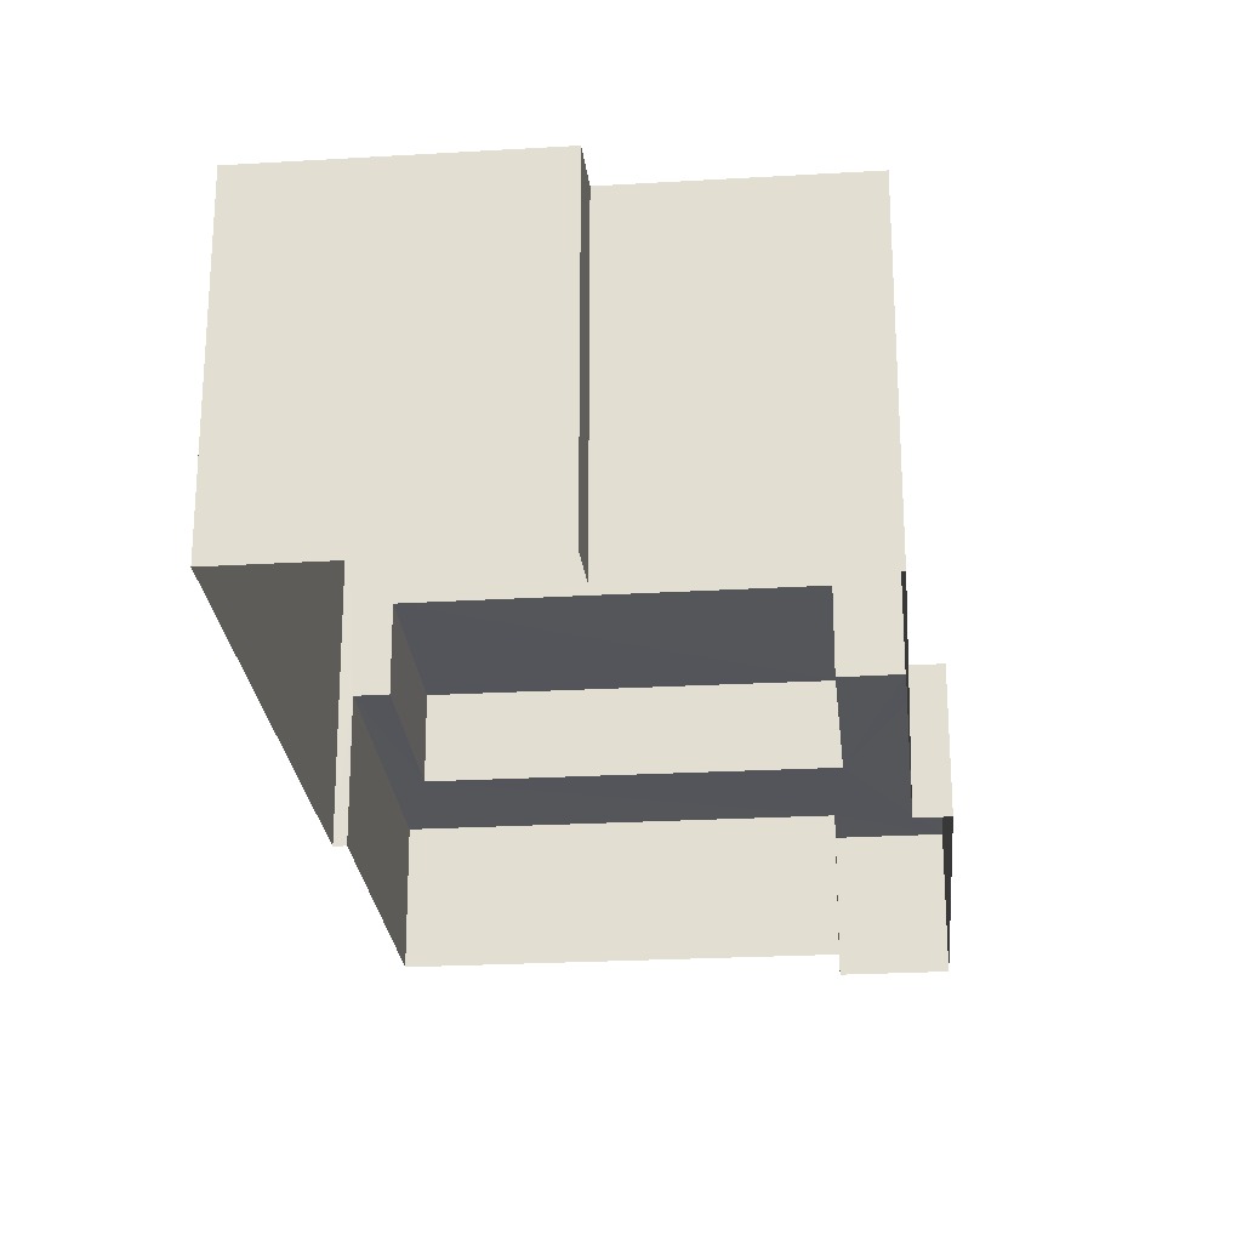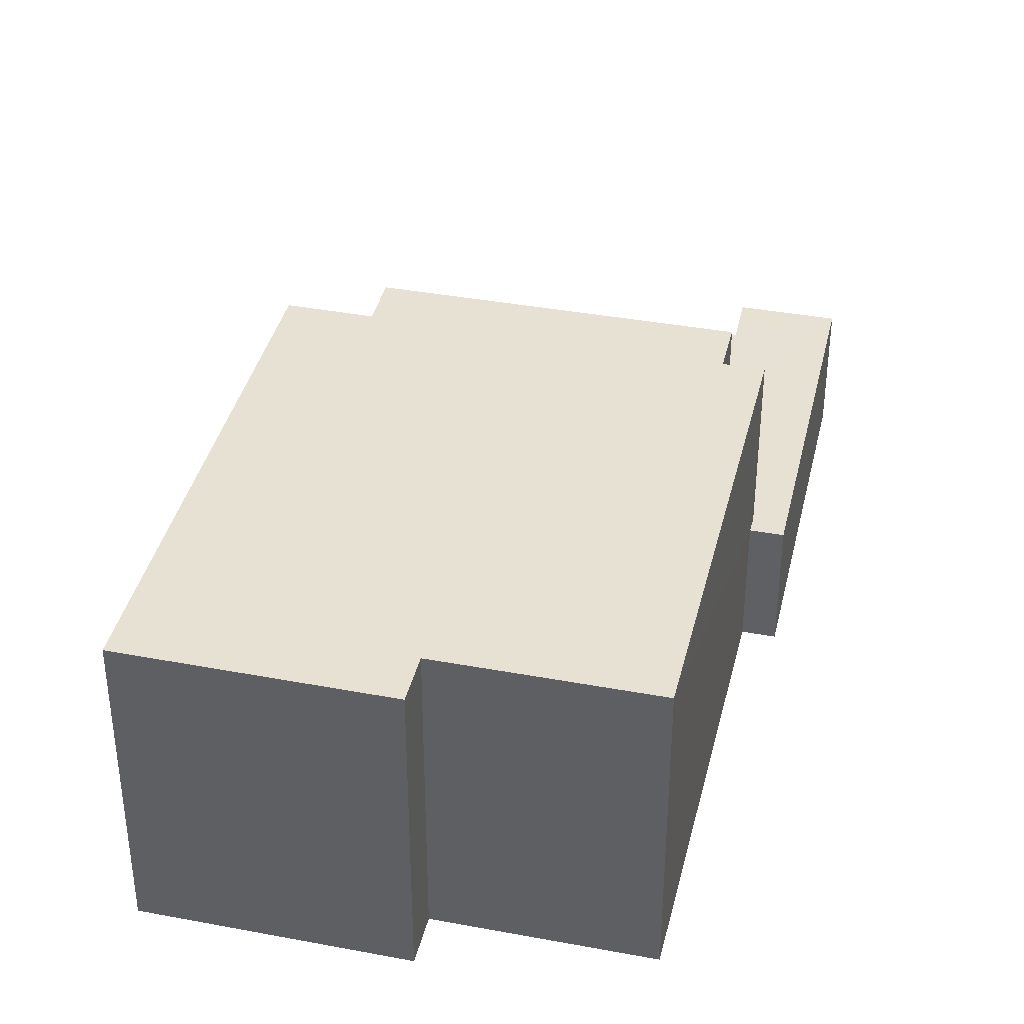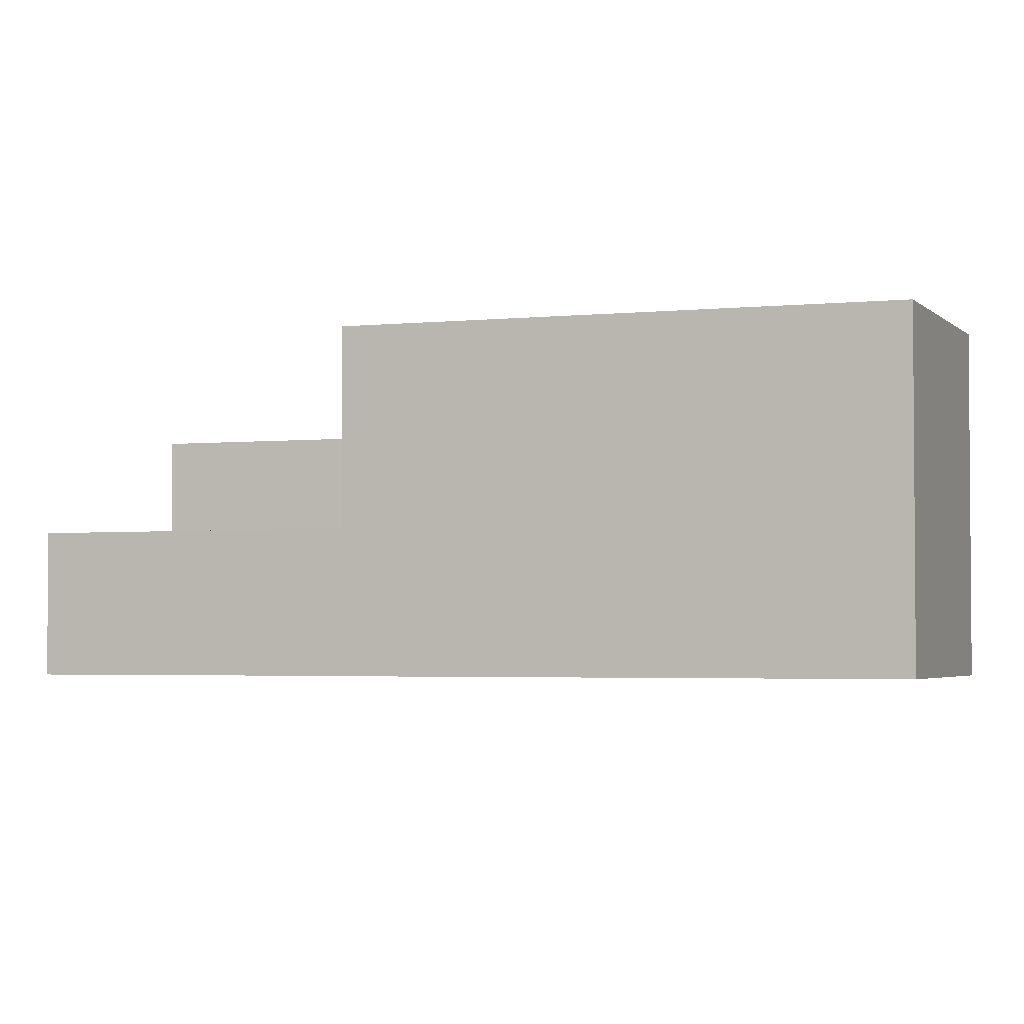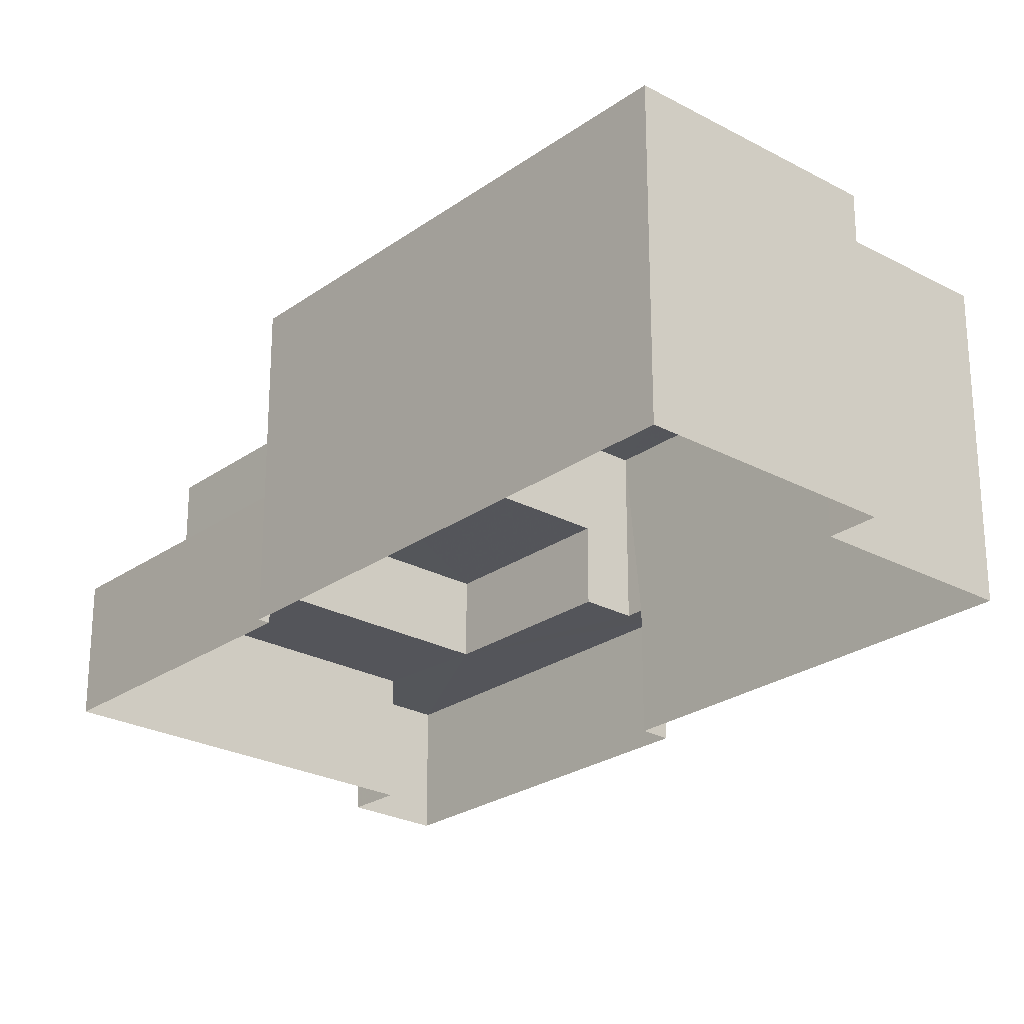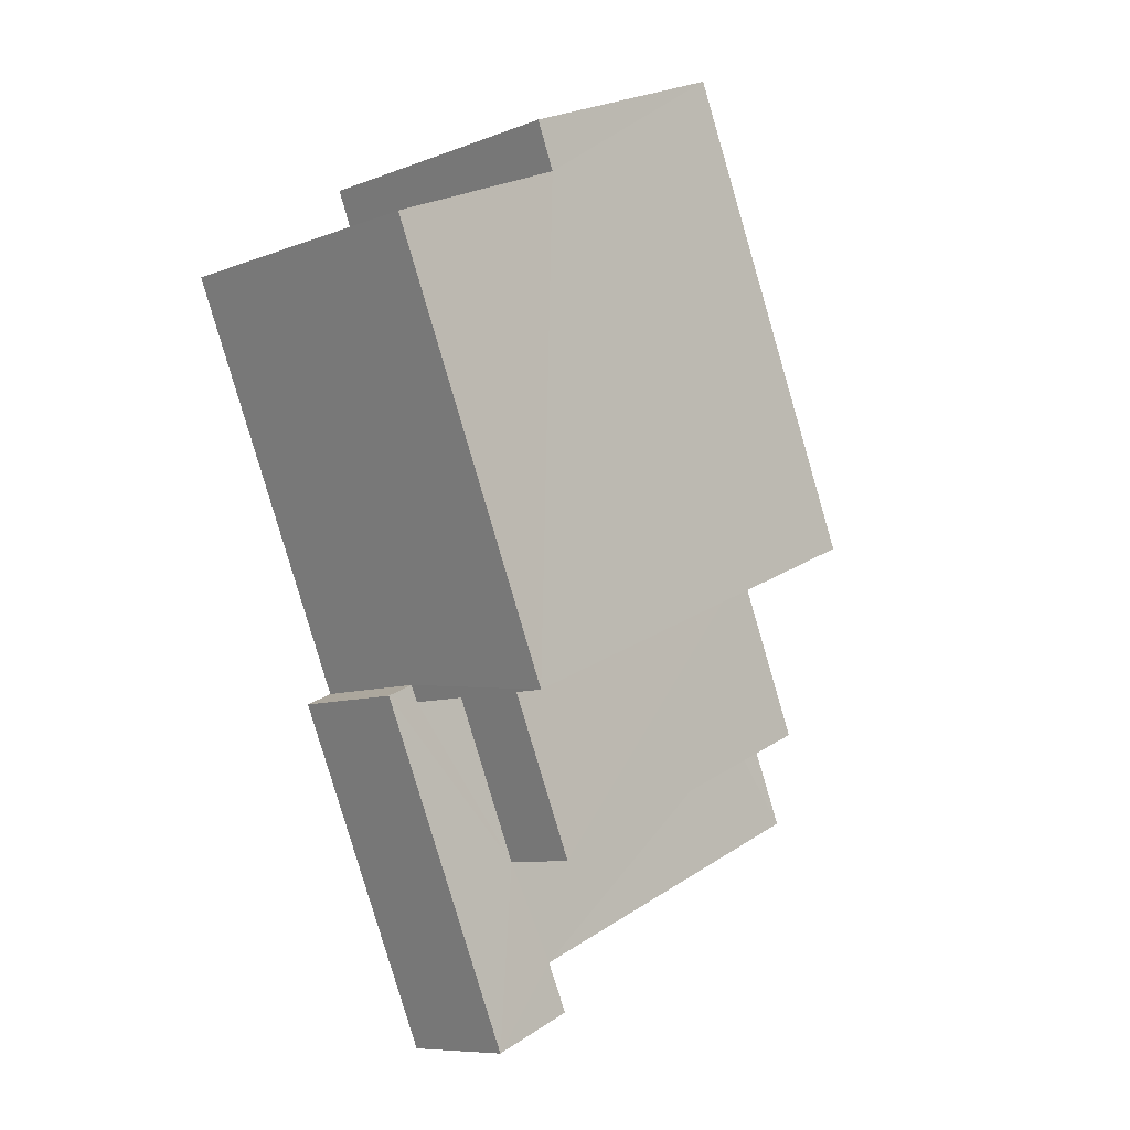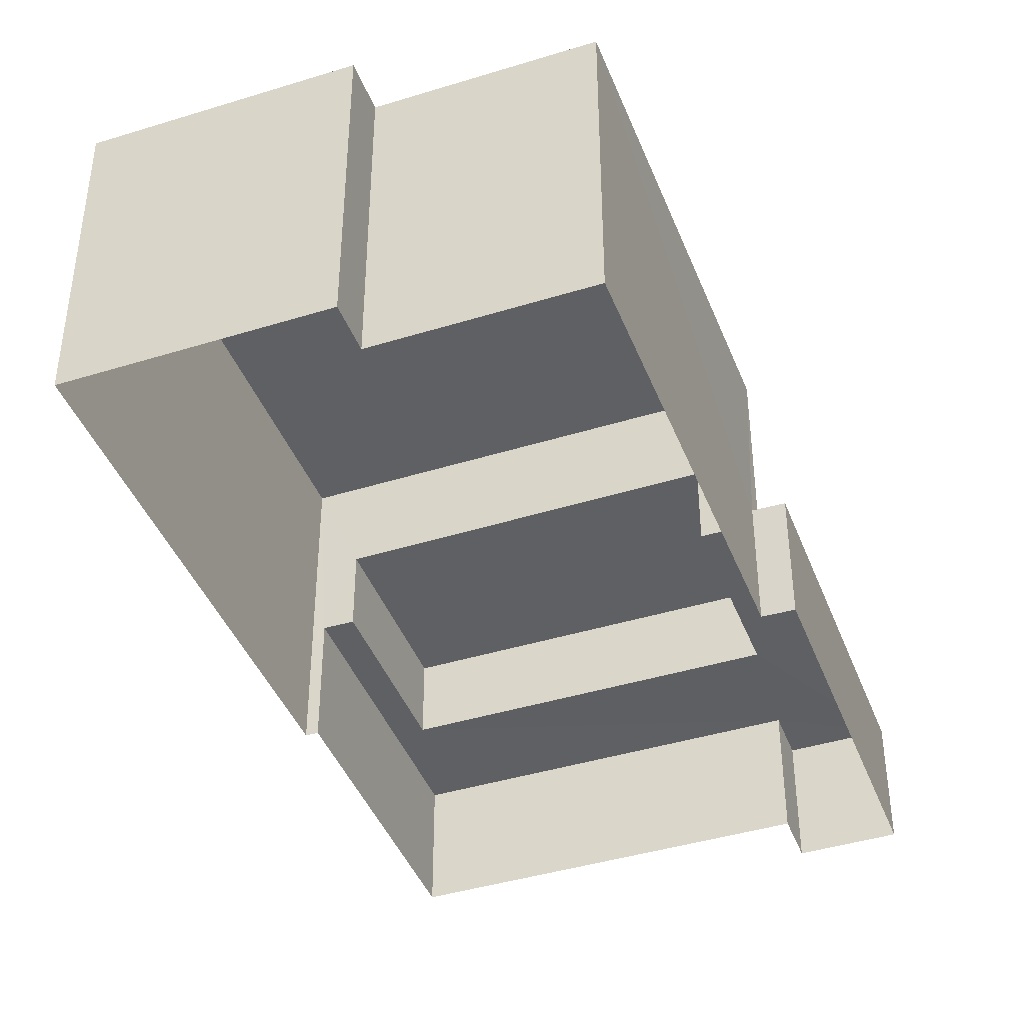
<metadata>
{"format":"obj","ext":"obj","renderer":"f3d","projection":"perspective","resolution":1024,"background":"white","views":[{"elev":-25.1,"azim":-151.8,"up":"+Z"},{"elev":38.8,"azim":-144.0,"up":"+Z"},{"elev":-2.9,"azim":133.1,"up":"+Z"},{"elev":-25.1,"azim":161.6,"up":"+Z"},{"elev":-8.5,"azim":-43.5,"up":"+Y"},{"elev":-42.1,"azim":-136.8,"up":"+Z"}]}
</metadata>
<code>
v -2.201e+05 -1.242e+05 33.95
v -2.201e+05 -1.242e+05 33.95
v -2.201e+05 -1.242e+05 33.95
v -2.201e+05 -1.242e+05 33.95
v -2.201e+05 -1.242e+05 33.95
v -2.201e+05 -1.242e+05 33.95
v -2.201e+05 -1.242e+05 33.95
v -2.201e+05 -1.242e+05 33.95
v -2.201e+05 -1.242e+05 33.95
v -2.201e+05 -1.242e+05 33.95
v -2.201e+05 -1.242e+05 33.95
v -2.201e+05 -1.242e+05 33.95
v -2.201e+05 -1.242e+05 36.25
v -2.201e+05 -1.242e+05 36.25
v -2.201e+05 -1.242e+05 36.25
v -2.201e+05 -1.242e+05 36.25
v -2.201e+05 -1.242e+05 36.25
v -2.201e+05 -1.242e+05 36.25
v -2.201e+05 -1.242e+05 36.25
v -2.201e+05 -1.242e+05 36.25
v -2.201e+05 -1.242e+05 36.25
v -2.201e+05 -1.242e+05 36.25
v -2.201e+05 -1.242e+05 36.25
v -2.201e+05 -1.242e+05 36.25
v -2.201e+05 -1.242e+05 37.69
v -2.201e+05 -1.242e+05 37.69
v -2.201e+05 -1.242e+05 37.69
v -2.201e+05 -1.242e+05 37.69
v -2.201e+05 -1.242e+05 39.39
v -2.201e+05 -1.242e+05 39.39
v -2.201e+05 -1.242e+05 39.39
v -2.201e+05 -1.242e+05 39.39
v -2.201e+05 -1.242e+05 39.39
v -2.201e+05 -1.242e+05 39.39
f 1 2 3
f 4 1 5
f 6 7 3
f 8 9 5
f 7 10 3
f 11 12 8
f 3 10 11
f 3 11 1
f 8 5 1
f 11 8 1
f 13 14 15
f 16 17 18
f 17 16 19
f 14 20 21
f 20 22 23
f 24 15 21
f 23 19 16
f 21 23 16
f 15 14 21
f 21 20 23
f 25 26 27
f 25 28 26
f 29 30 31
f 32 31 33
f 33 31 34
f 31 30 34
f 1 4 17
f 4 34 17
f 24 28 15
f 15 28 30
f 28 34 30
f 18 17 25
f 25 34 28
f 17 34 25
f 20 10 7
f 20 14 10
f 33 5 9
f 32 33 9
f 21 27 26
f 21 16 27
f 18 25 27
f 16 18 27
f 12 13 29
f 29 13 30
f 12 11 13
f 30 13 15
f 20 7 6
f 22 20 6
f 13 10 14
f 13 11 10
f 21 26 28
f 24 21 28
f 17 19 2
f 1 17 2
f 31 8 12
f 29 31 12
f 23 6 3
f 23 22 6
f 23 3 2
f 19 23 2
f 33 4 5
f 33 34 4
f 31 9 8
f 31 32 9

</code>
